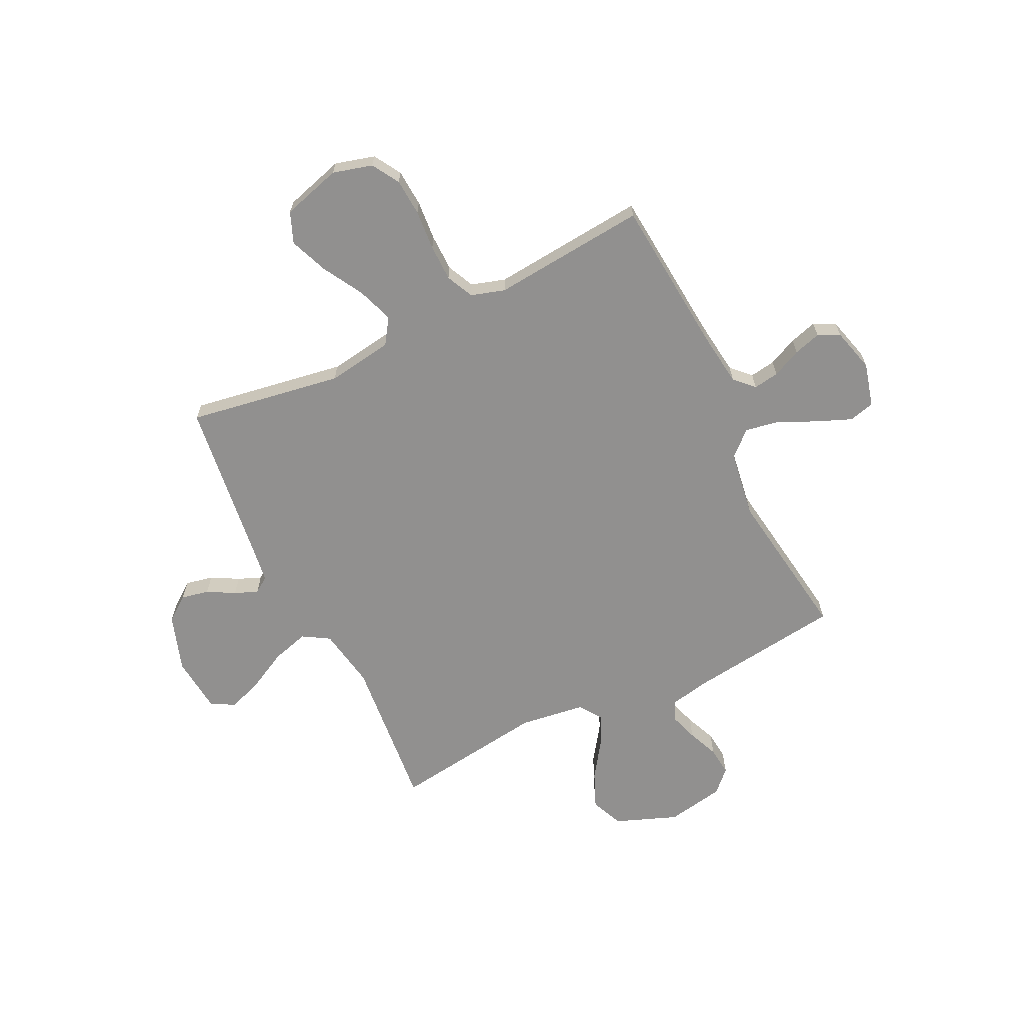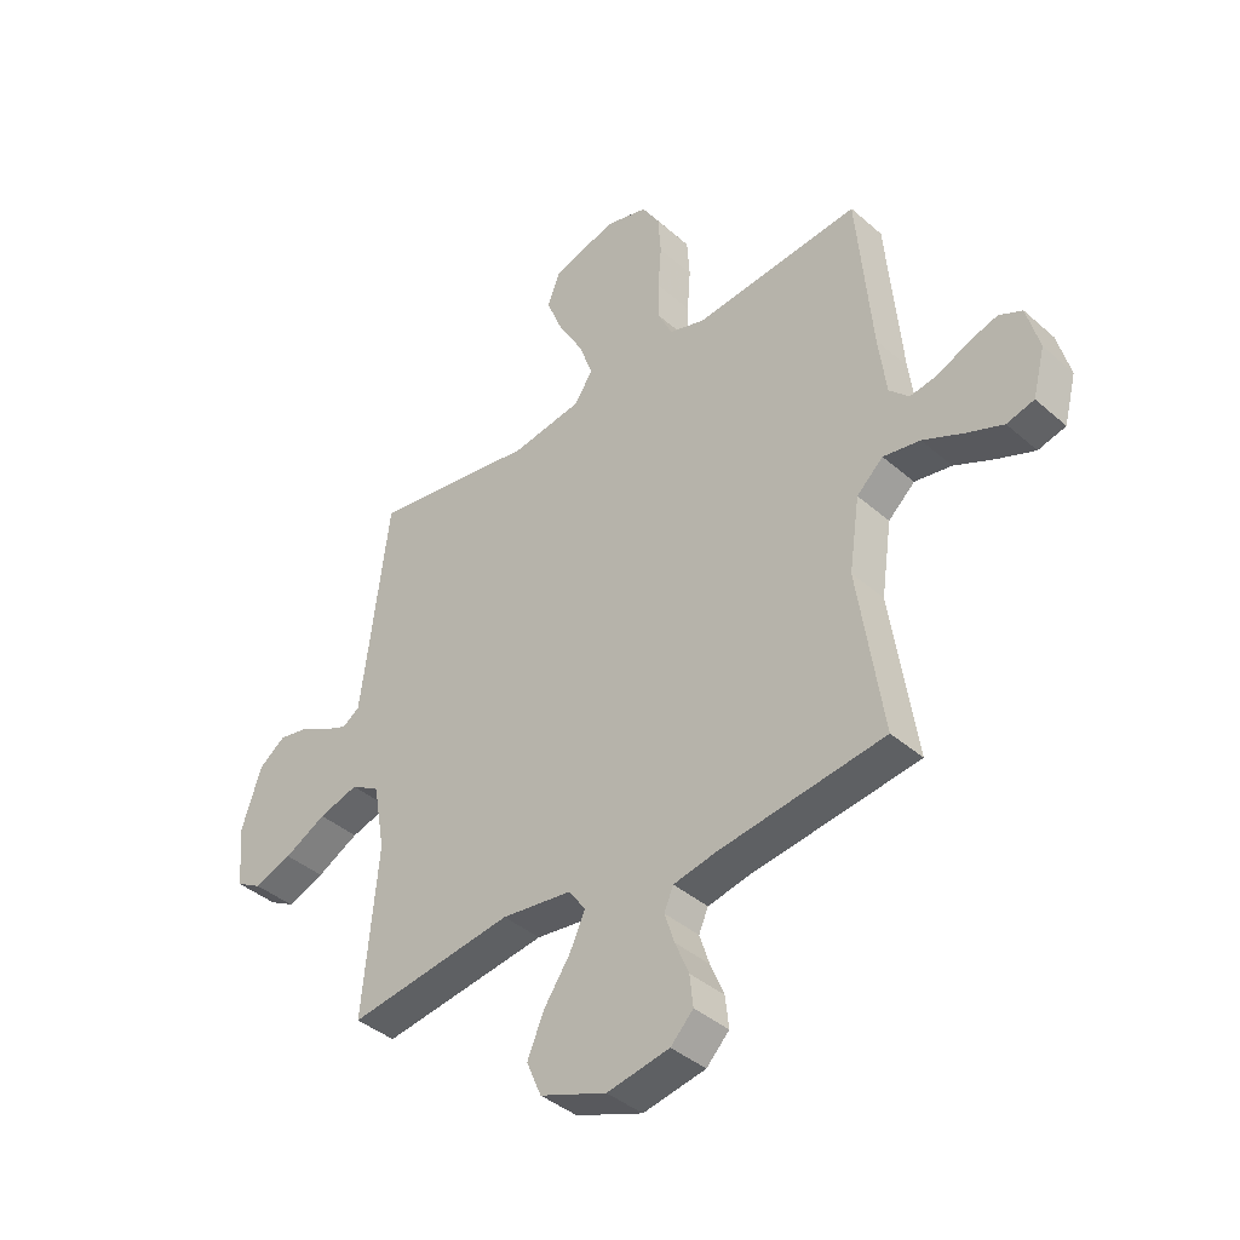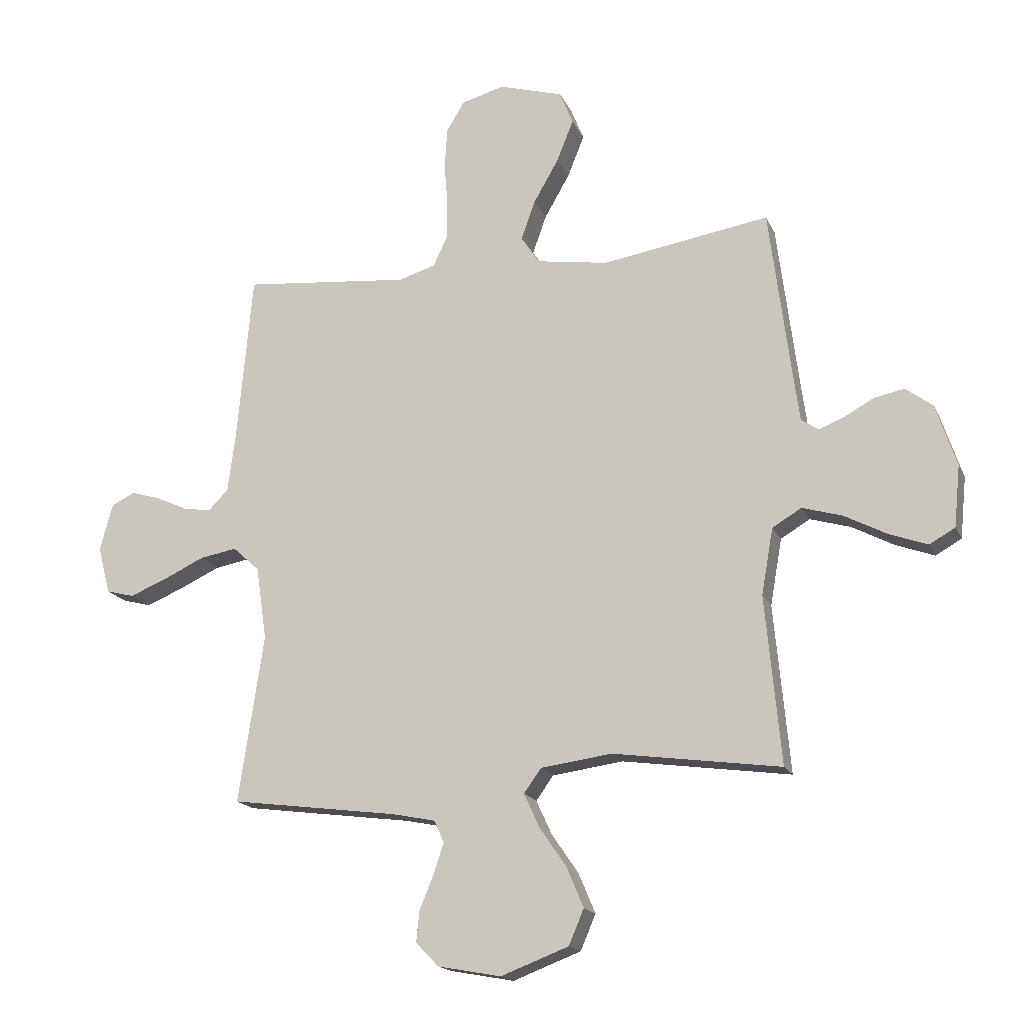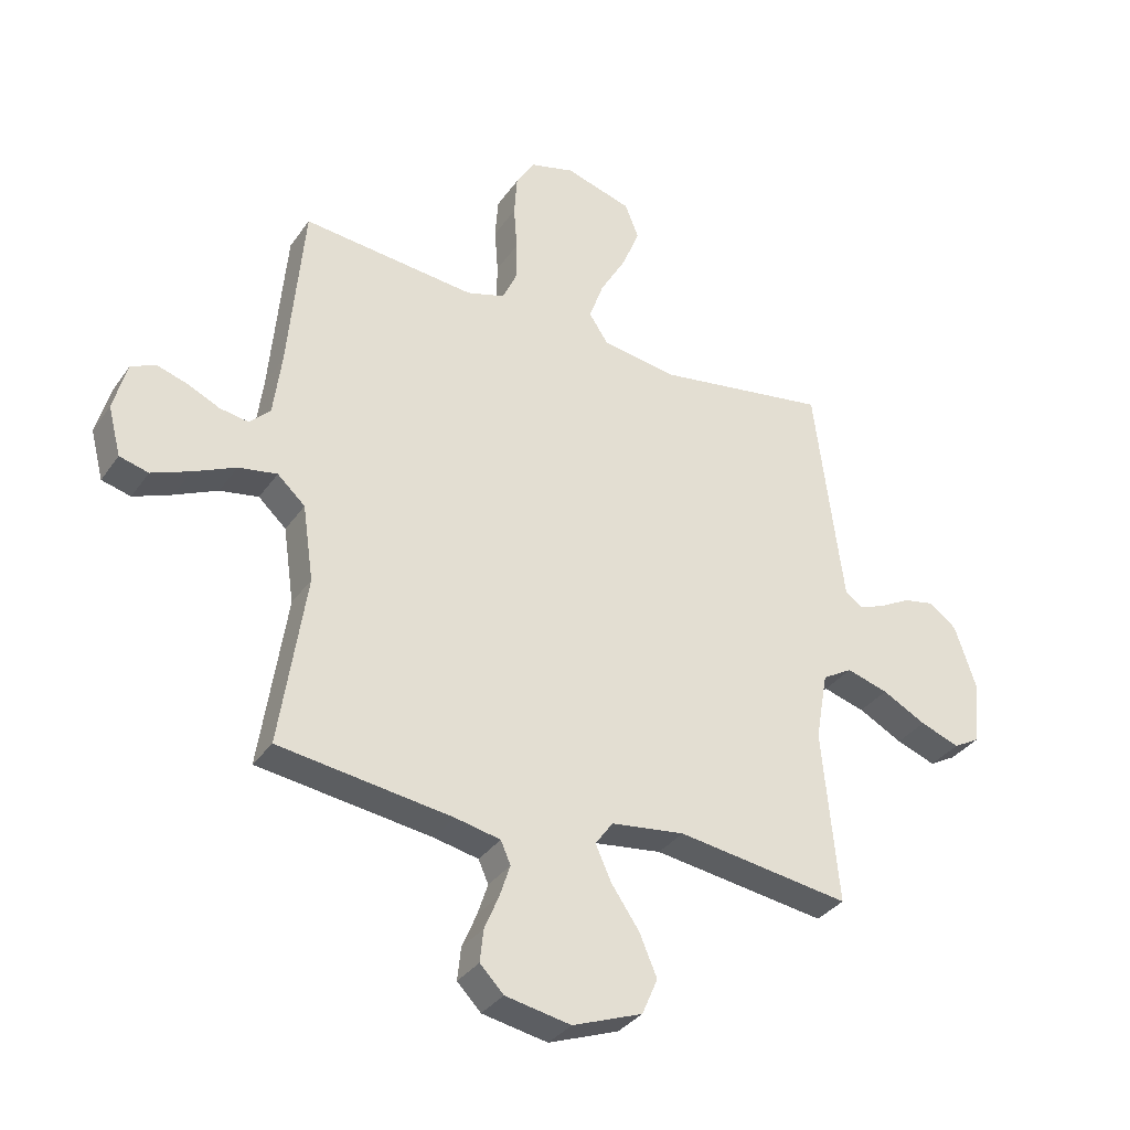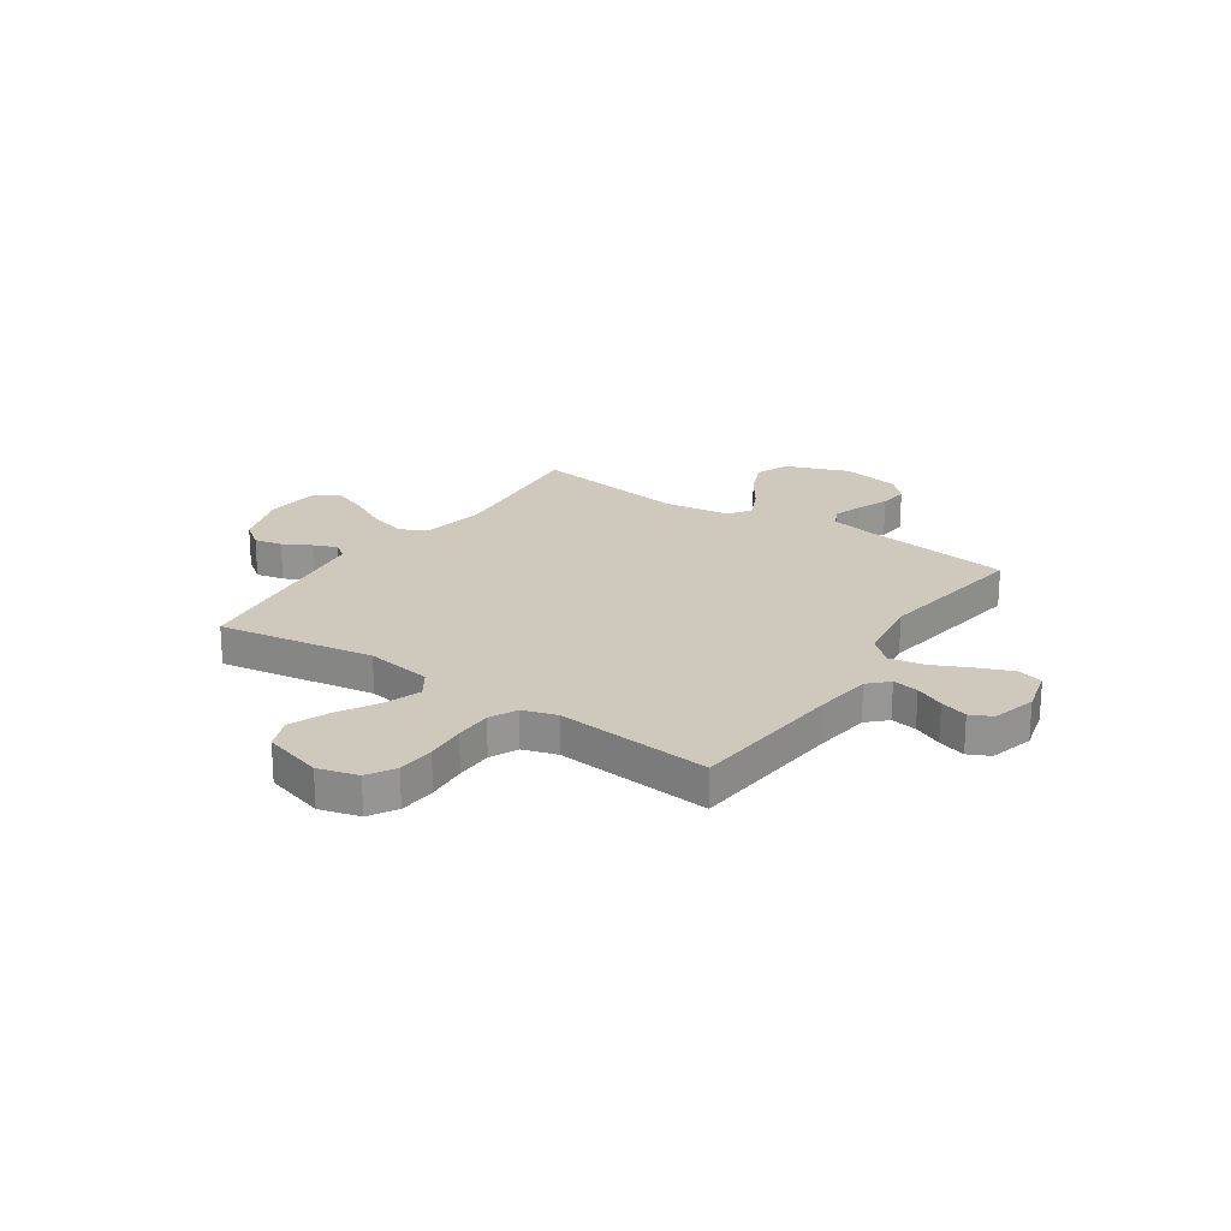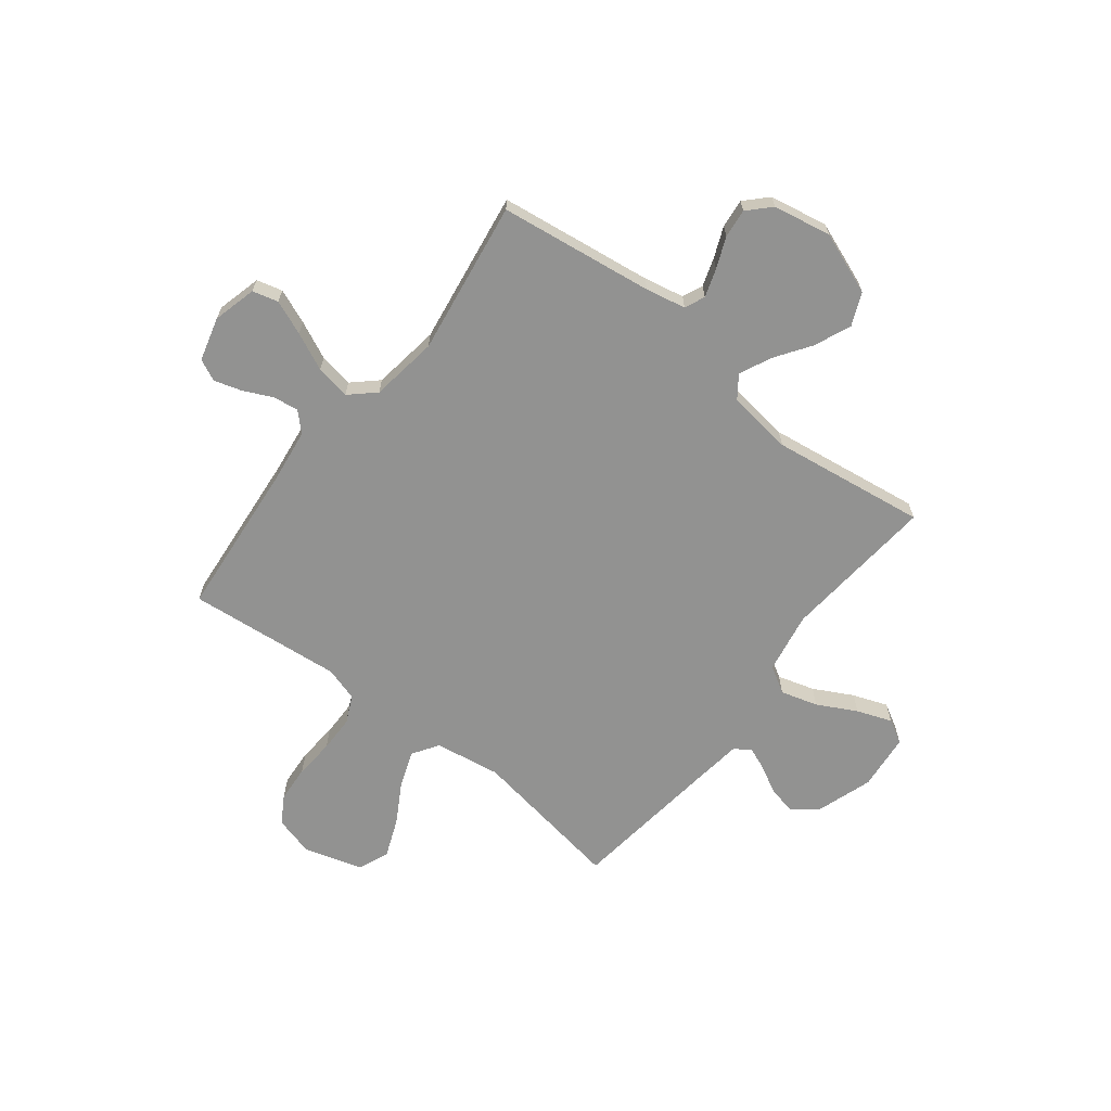
<metadata>
{"format":"obj","ext":"obj","renderer":"f3d","projection":"perspective","resolution":1024,"background":"white","views":[{"elev":-65.7,"azim":25.8,"up":"+Y"},{"elev":-40.1,"azim":43.0,"up":"+Z"},{"elev":-17.2,"azim":-161.7,"up":"+Z"},{"elev":-34.2,"azim":150.2,"up":"+Z"},{"elev":22.4,"azim":34.1,"up":"+Y"},{"elev":-66.2,"azim":142.1,"up":"+Y"}]}
</metadata>
<code>
v -0.5 0.07 0.5
v -0.2 0.07 0.452
v -0.072 0.07 0.472
v -0.039 0.07 0.522
v -0.064 0.07 0.592
v -0.109 0.07 0.67
v -0.139 0.07 0.745
v -0.115 0.07 0.805
v 0 0.07 0.839
v 0.077 0.07 0.818
v 0.109 0.07 0.765
v 0.114 0.07 0.693
v 0.108 0.07 0.615
v 0.109 0.07 0.544
v 0.134 0.07 0.491
v 0.2 0.07 0.471
v 0.5 0.07 0.5
v 0.527 0.07 0.2
v 0.541 0.07 0.091
v 0.577 0.07 0.055
v 0.627 0.07 0.063
v 0.683 0.07 0.089
v 0.736 0.07 0.105
v 0.778 0.07 0.085
v 0.801 0.07 0
v 0.779 0.07 -0.085
v 0.729 0.07 -0.098
v 0.662 0.07 -0.071
v 0.589 0.07 -0.037
v 0.522 0.07 -0.025
v 0.474 0.07 -0.069
v 0.455 0.07 -0.2
v 0.5 0.07 -0.5
v 0.2 0.07 -0.54
v 0.122 0.07 -0.556
v 0.105 0.07 -0.595
v 0.123 0.07 -0.65
v 0.148 0.07 -0.71
v 0.154 0.07 -0.766
v 0.113 0.07 -0.808
v 0 0.07 -0.829
v -0.121 0.07 -0.783
v -0.148 0.07 -0.72
v -0.118 0.07 -0.649
v -0.07 0.07 -0.579
v -0.042 0.07 -0.518
v -0.073 0.07 -0.475
v -0.2 0.07 -0.458
v -0.5 0.07 -0.5
v -0.472 0.07 -0.2
v -0.493 0.07 -0.081
v -0.545 0.07 -0.05
v -0.617 0.07 -0.071
v -0.693 0.07 -0.111
v -0.761 0.07 -0.136
v -0.807 0.07 -0.11
v -0.818 0.07 0
v -0.781 0.07 0.111
v -0.733 0.07 0.147
v -0.679 0.07 0.136
v -0.626 0.07 0.107
v -0.581 0.07 0.089
v -0.55 0.07 0.11
v -0.538 0.07 0.2
v -0.5 0 0.5
v -0.2 0 0.452
v -0.072 0 0.472
v -0.039 0 0.522
v -0.064 0 0.592
v -0.109 0 0.67
v -0.139 0 0.745
v -0.115 0 0.805
v 0 0 0.839
v 0.077 0 0.818
v 0.109 0 0.765
v 0.114 0 0.693
v 0.108 0 0.615
v 0.109 0 0.544
v 0.134 0 0.491
v 0.2 0 0.471
v 0.5 0 0.5
v 0.527 0 0.2
v 0.541 0 0.091
v 0.577 0 0.055
v 0.627 0 0.063
v 0.683 0 0.089
v 0.736 0 0.105
v 0.778 0 0.085
v 0.801 0 0
v 0.779 0 -0.085
v 0.729 0 -0.098
v 0.662 0 -0.071
v 0.589 0 -0.037
v 0.522 0 -0.025
v 0.474 0 -0.069
v 0.455 0 -0.2
v 0.5 0 -0.5
v 0.2 0 -0.54
v 0.122 0 -0.556
v 0.105 0 -0.595
v 0.123 0 -0.65
v 0.148 0 -0.71
v 0.154 0 -0.766
v 0.113 0 -0.808
v 0 0 -0.829
v -0.121 0 -0.783
v -0.148 0 -0.72
v -0.118 0 -0.649
v -0.07 0 -0.579
v -0.042 0 -0.518
v -0.073 0 -0.475
v -0.2 0 -0.458
v -0.5 0 -0.5
v -0.472 0 -0.2
v -0.493 0 -0.081
v -0.545 0 -0.05
v -0.617 0 -0.071
v -0.693 0 -0.111
v -0.761 0 -0.136
v -0.807 0 -0.11
v -0.818 0 0
v -0.781 0 0.111
v -0.733 0 0.147
v -0.679 0 0.136
v -0.626 0 0.107
v -0.581 0 0.089
v -0.55 0 0.11
v -0.538 0 0.2
f 59 60 61
f 58 59 61
f 57 58 61
f 56 57 61
f 55 56 61
f 54 55 61
f 53 54 61
f 52 53 61 62
f 51 52 62 63
f 48 49 50
f 47 48 50 51
f 43 44 45
f 42 43 45
f 41 42 45
f 40 41 45
f 39 40 45
f 38 39 45
f 37 38 45
f 36 37 45 46
f 35 36 46 47
f 32 33 34
f 51 63 64
f 47 51 64
f 35 47 64
f 34 35 64
f 32 34 64
f 31 32 64
f 27 28 29
f 26 27 29
f 25 26 29
f 24 25 29
f 23 24 29
f 22 23 29
f 21 22 29
f 16 17 18
f 15 16 18 19
f 11 12 13
f 10 11 13
f 9 10 13
f 8 9 13
f 7 8 13
f 6 7 13
f 5 6 13
f 4 5 13 14
f 3 4 14 15
f 64 1 2
f 31 64 2
f 30 31 2
f 20 21 29 30
f 19 20 30
f 15 19 30
f 3 15 30
f 2 3 30
f 125 124 123
f 125 123 122
f 125 122 121
f 125 121 120
f 125 120 119
f 125 119 118
f 125 118 117
f 126 125 117 116
f 127 126 116 115
f 114 113 112
f 115 114 112 111
f 109 108 107
f 109 107 106
f 109 106 105
f 109 105 104
f 109 104 103
f 109 103 102
f 109 102 101
f 110 109 101 100
f 111 110 100 99
f 98 97 96
f 128 127 115
f 128 115 111
f 128 111 99
f 128 99 98
f 128 98 96
f 128 96 95
f 93 92 91
f 93 91 90
f 93 90 89
f 93 89 88
f 93 88 87
f 93 87 86
f 93 86 85
f 82 81 80
f 83 82 80 79
f 77 76 75
f 77 75 74
f 77 74 73
f 77 73 72
f 77 72 71
f 77 71 70
f 77 70 69
f 78 77 69 68
f 79 78 68 67
f 66 65 128
f 66 128 95
f 66 95 94
f 94 93 85 84
f 94 84 83
f 94 83 79
f 94 79 67
f 94 67 66
f 1 65 66 2
f 2 66 67 3
f 3 67 68 4
f 4 68 69 5
f 5 69 70 6
f 6 70 71 7
f 7 71 72 8
f 8 72 73 9
f 9 73 74 10
f 10 74 75 11
f 11 75 76 12
f 12 76 77 13
f 13 77 78 14
f 14 78 79 15
f 15 79 80 16
f 16 80 81 17
f 17 81 82 18
f 18 82 83 19
f 19 83 84 20
f 20 84 85 21
f 21 85 86 22
f 22 86 87 23
f 23 87 88 24
f 24 88 89 25
f 25 89 90 26
f 26 90 91 27
f 27 91 92 28
f 28 92 93 29
f 29 93 94 30
f 30 94 95 31
f 31 95 96 32
f 32 96 97 33
f 33 97 98 34
f 34 98 99 35
f 35 99 100 36
f 36 100 101 37
f 37 101 102 38
f 38 102 103 39
f 39 103 104 40
f 40 104 105 41
f 41 105 106 42
f 42 106 107 43
f 43 107 108 44
f 44 108 109 45
f 45 109 110 46
f 46 110 111 47
f 47 111 112 48
f 48 112 113 49
f 49 113 114 50
f 50 114 115 51
f 51 115 116 52
f 52 116 117 53
f 53 117 118 54
f 54 118 119 55
f 55 119 120 56
f 56 120 121 57
f 57 121 122 58
f 58 122 123 59
f 59 123 124 60
f 60 124 125 61
f 61 125 126 62
f 62 126 127 63
f 63 127 128 64
f 64 128 65 1

</code>
